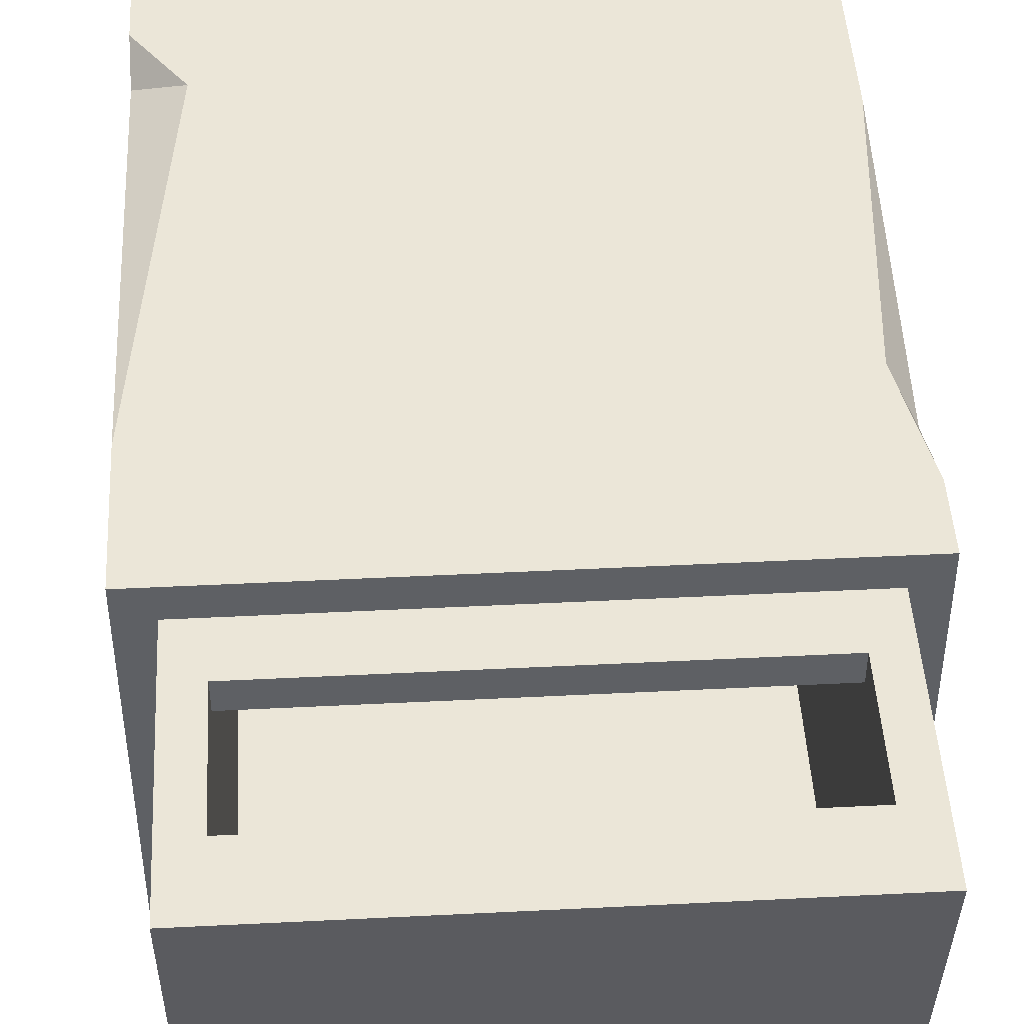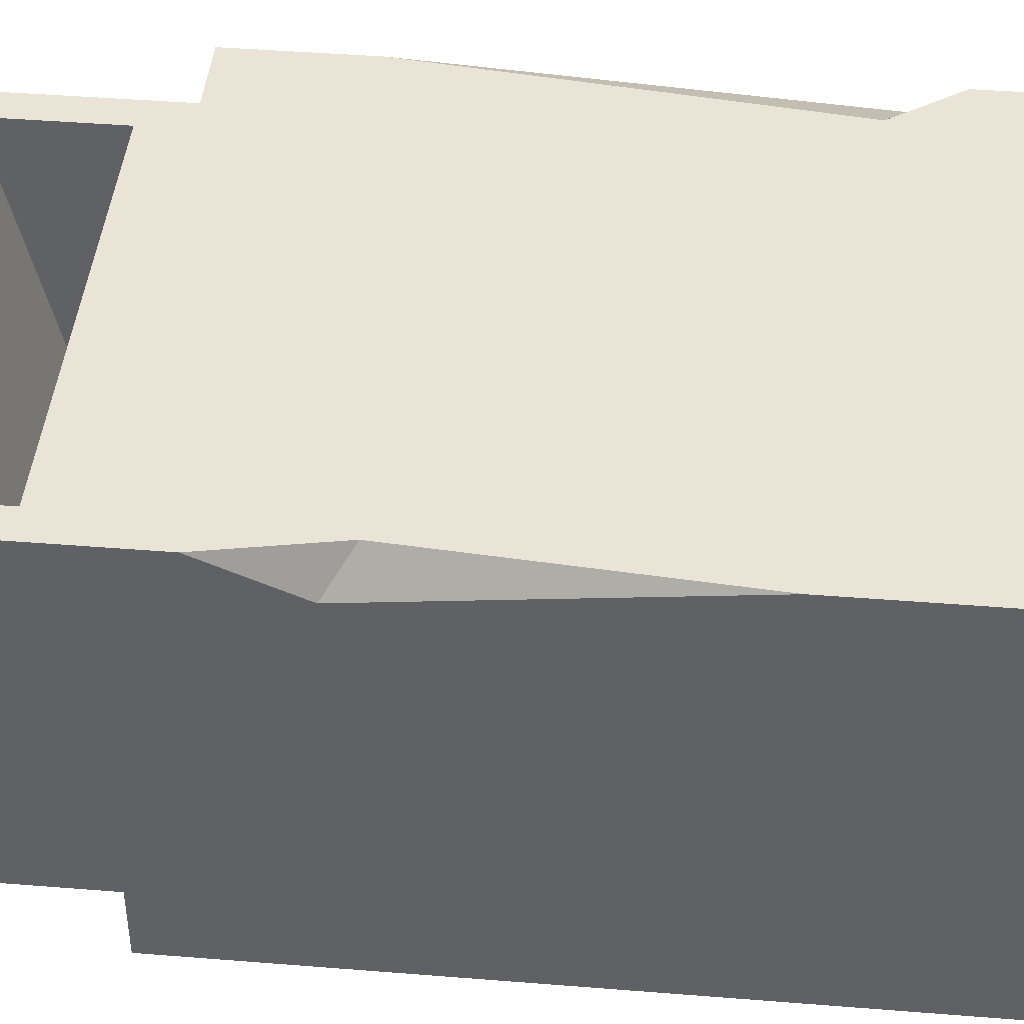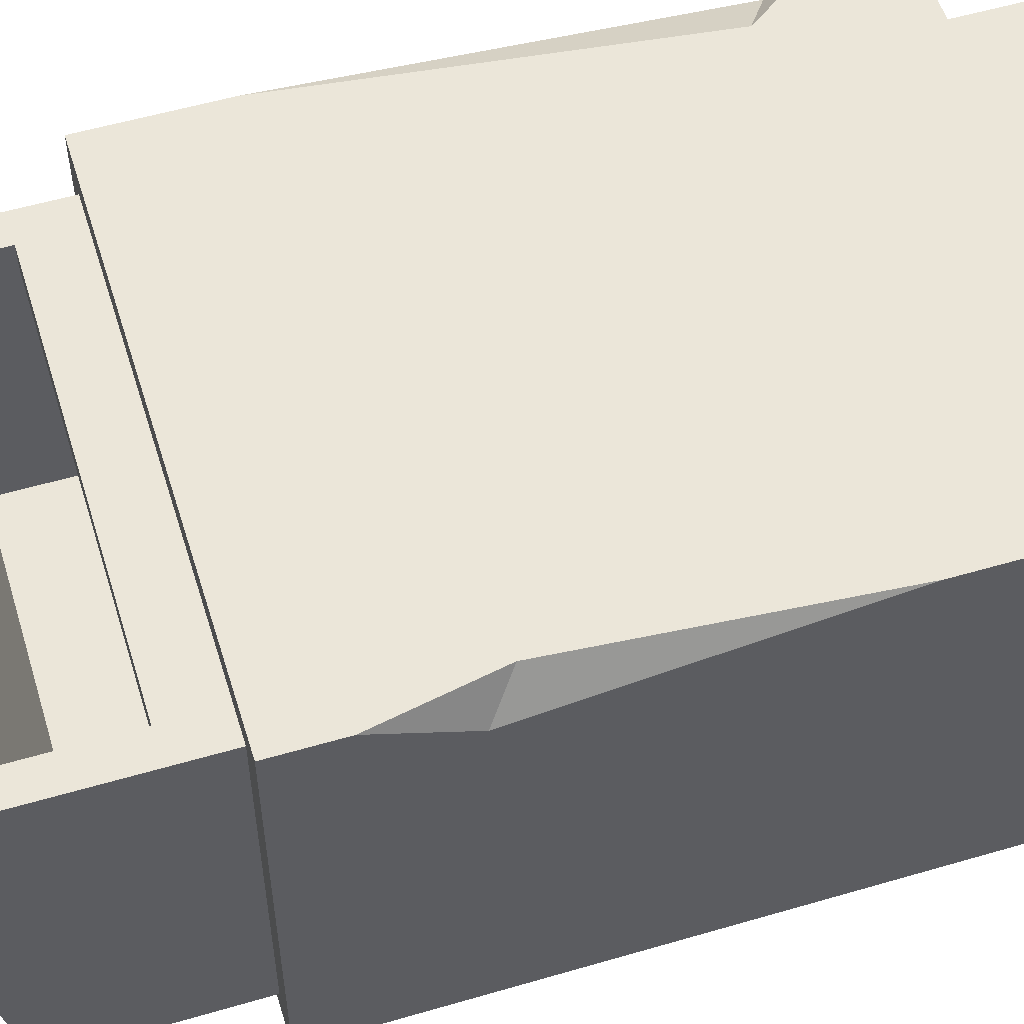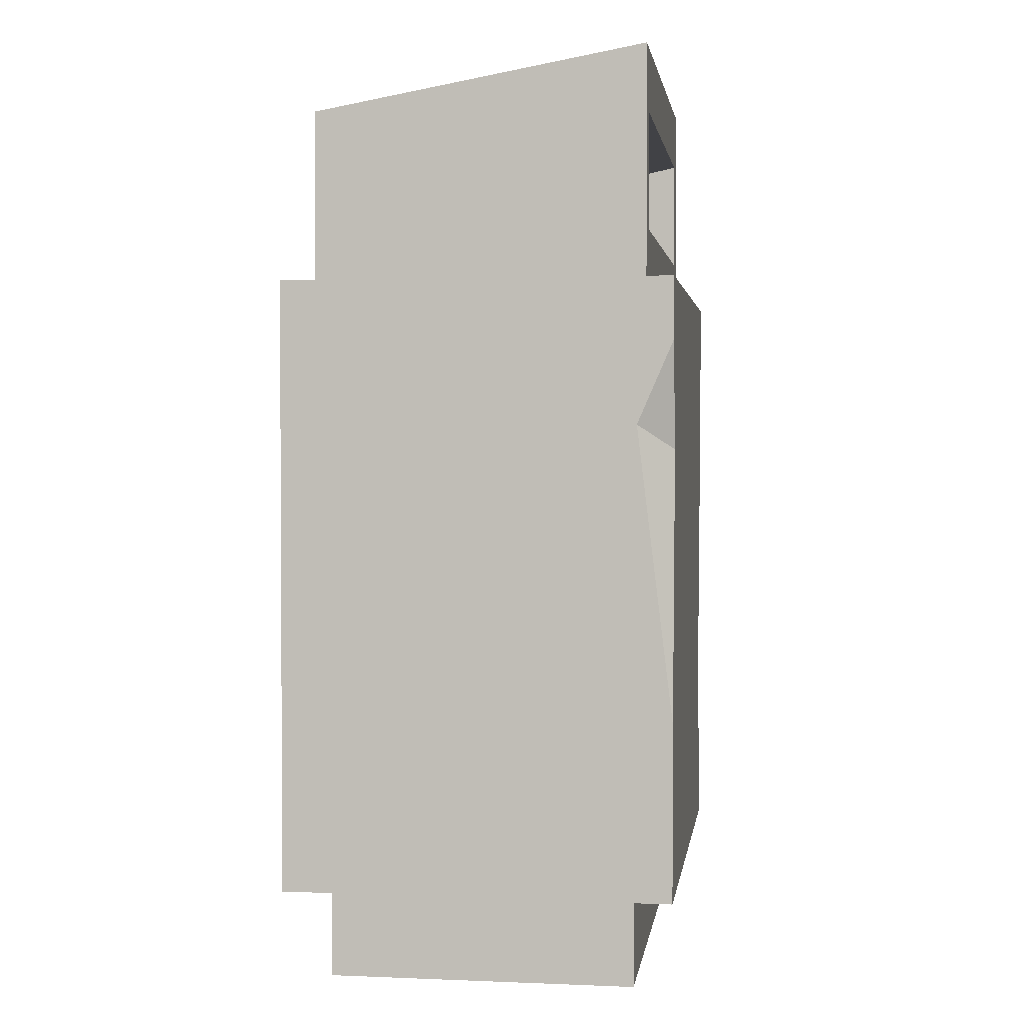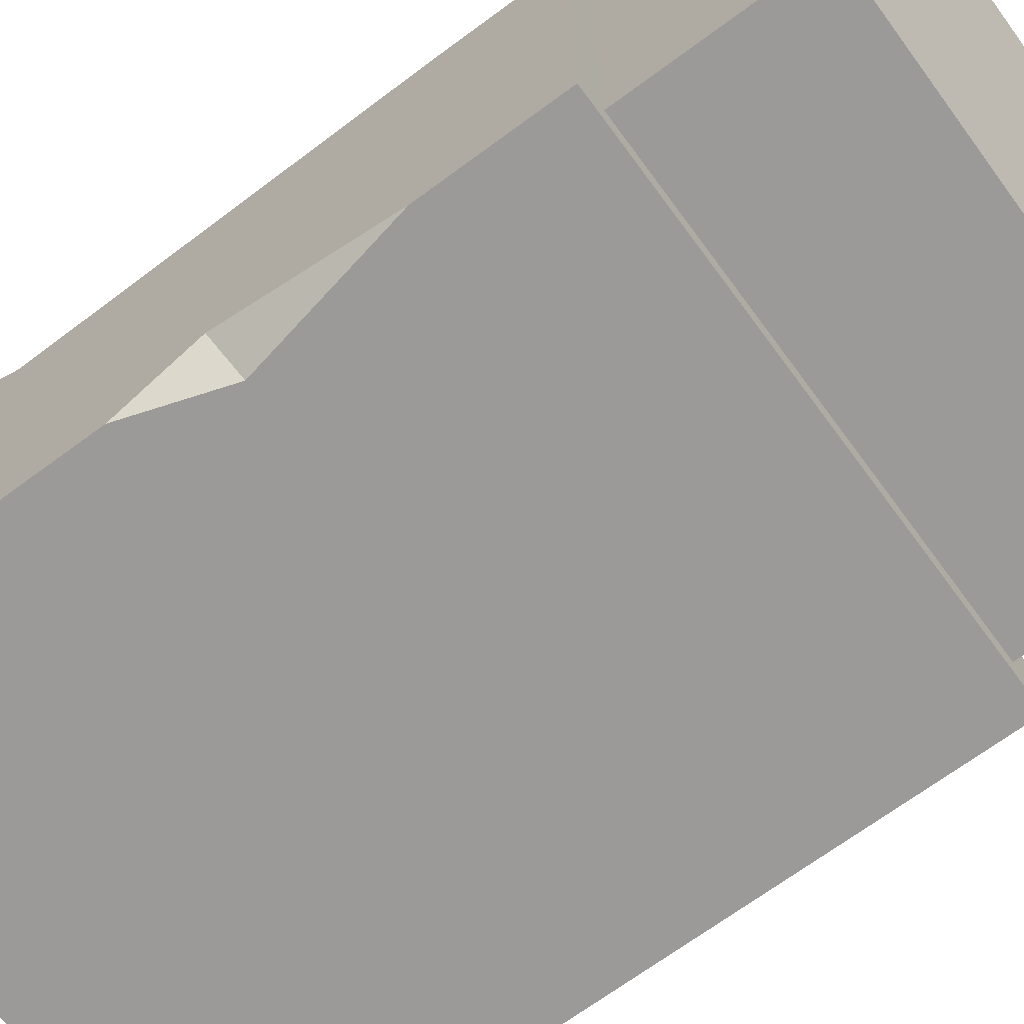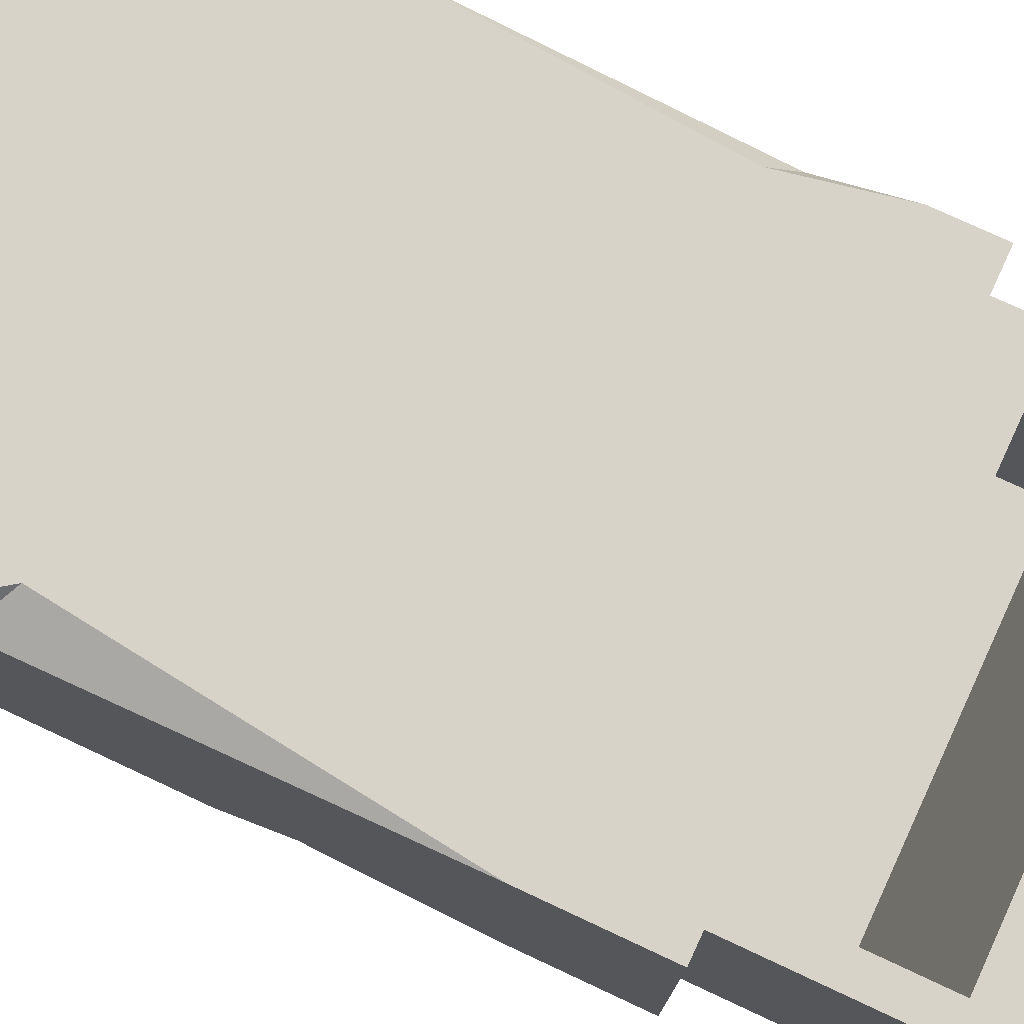
<metadata>
{"format":"obj","ext":"obj","renderer":"f3d","projection":"perspective","resolution":1024,"background":"white","views":[{"elev":46.1,"azim":176.7,"up":"+Z"},{"elev":43.8,"azim":-84.6,"up":"+Z"},{"elev":55.1,"azim":-107.2,"up":"+Z"},{"elev":1.9,"azim":-81.7,"up":"+Y"},{"elev":-69.5,"azim":126.4,"up":"+Z"},{"elev":76.6,"azim":115.0,"up":"+Z"}]}
</metadata>
<code>
v -31.2 11.44 23.78
v 31.2 11.44 23.78
v -31.2 85.78 23.78
v 31.2 85.78 23.78
v -31.2 85.78 -23.78
v 31.2 85.78 -23.78
v -31.2 11.44 -23.78
v 31.2 11.44 -23.78
v -27.68 85.78 20.25
v 27.68 85.78 20.25
v 27.68 85.78 -20.25
v -27.68 85.78 -20.25
v -27.68 113.7 20.25
v 27.68 113.7 20.25
v 27.68 106.5 -20.25
v -27.68 106.5 -20.25
v -23.93 91.98 20.25
v 23.93 91.98 20.25
v 23.93 106.1 20.25
v -23.93 106.1 20.25
v -23.93 91.98 16.96
v 23.93 91.98 16.96
v -23.93 88.97 -12.74
v 23.93 88.97 -12.74
v 23.93 98.86 -12.74
v -23.93 98.86 -12.74
v -23.93 48.28 16.96
v 23.93 48.28 16.96
v 23.93 48.28 -12.74
v -23.93 48.28 -12.74
v -26.18 11.44 -18.75
v 26.18 11.44 -18.75
v 26.18 11.44 18.75
v -26.18 11.44 18.75
v -26.18 0 -18.75
v 26.18 0 -18.75
v 26.18 0 18.75
v -26.18 0 18.75
v -31.2 32.79 23.78
v -31.2 78.3 23.78
v -28.65 65.37 23.78
v -31.2 68.3 19.43
v 31.2 20.4 23.78
v 31.2 71.04 23.78
v 31.2 24.48 20.92
v 26.05 27.61 23.78
v 31.2 70.4 -23.78
v 31.2 41.55 -23.78
v 27.62 52.22 -23.78
v 31.2 50.49 -17.67
f 1 2 39
f 2 43 39
f 43 46 39
f 4 3 44
f 3 40 44
f 40 41 44
f 44 41 46
f 46 41 39
f 13 14 15 16
f 5 6 7
f 6 47 7
f 47 49 7
f 49 48 7
f 48 8 7
f 35 36 37 38
f 2 8 43
f 43 8 45
f 4 44 6
f 44 45 6
f 8 48 45
f 48 50 45
f 6 45 47
f 50 47 45
f 7 1 5
f 1 39 5
f 39 42 5
f 3 5 40
f 42 40 5
f 3 4 10 9
f 4 6 11 10
f 6 5 12 11
f 5 3 9 12
f 23 24 25 26
f 10 11 15 14
f 11 12 16 15
f 12 9 13 16
f 9 10 18 17
f 10 14 19 18
f 14 13 20 19
f 13 9 17 20
f 17 18 22 21
f 18 19 22
f 20 17 21
f 27 28 29 30
f 22 19 25 24
f 19 20 26 25
f 20 21 23 26
f 21 22 28 27
f 22 24 29 28
f 24 23 30 29
f 23 21 27 30
f 7 8 32 31
f 8 2 33 32
f 2 1 34 33
f 1 7 31 34
f 31 32 36 35
f 32 33 37 36
f 33 34 38 37
f 34 31 35 38
f 42 41 40
f 39 41 42
f 44 46 45
f 45 46 43
f 47 50 49
f 49 50 48

</code>
